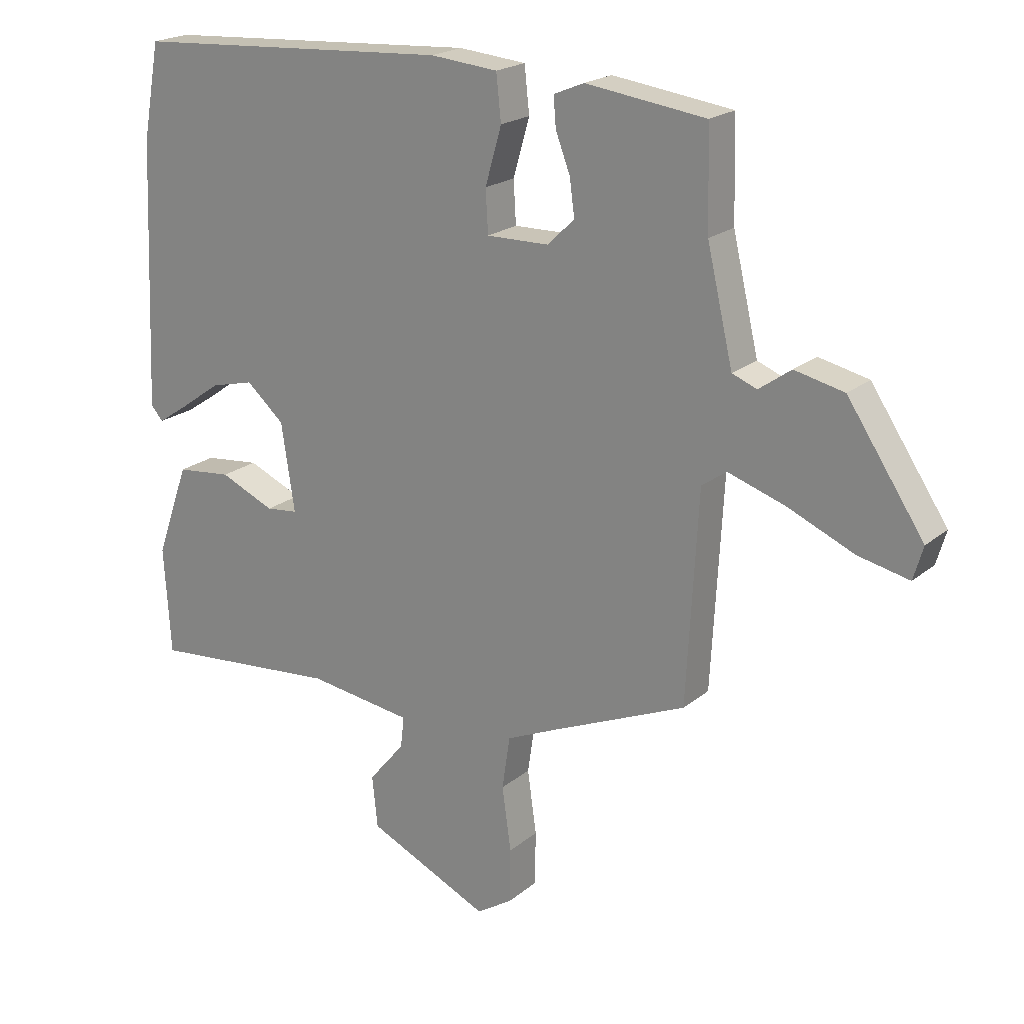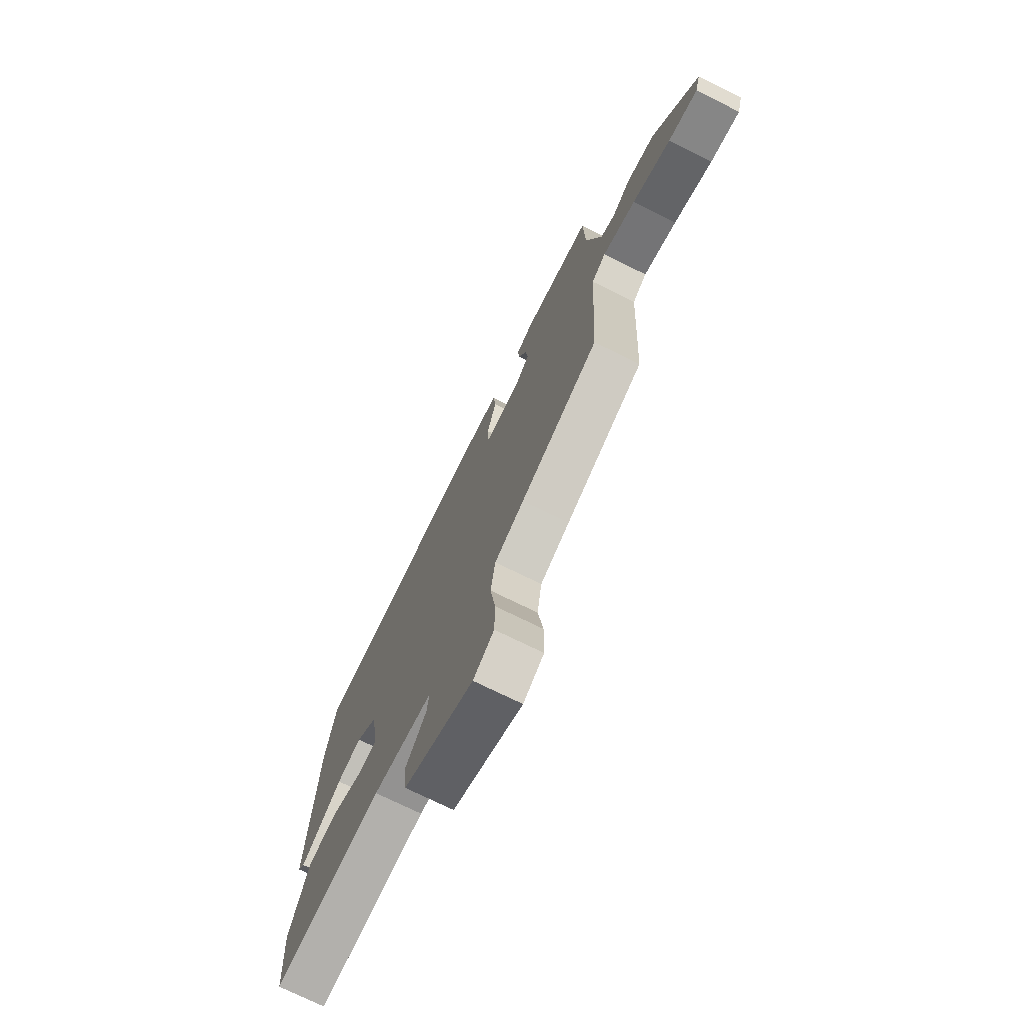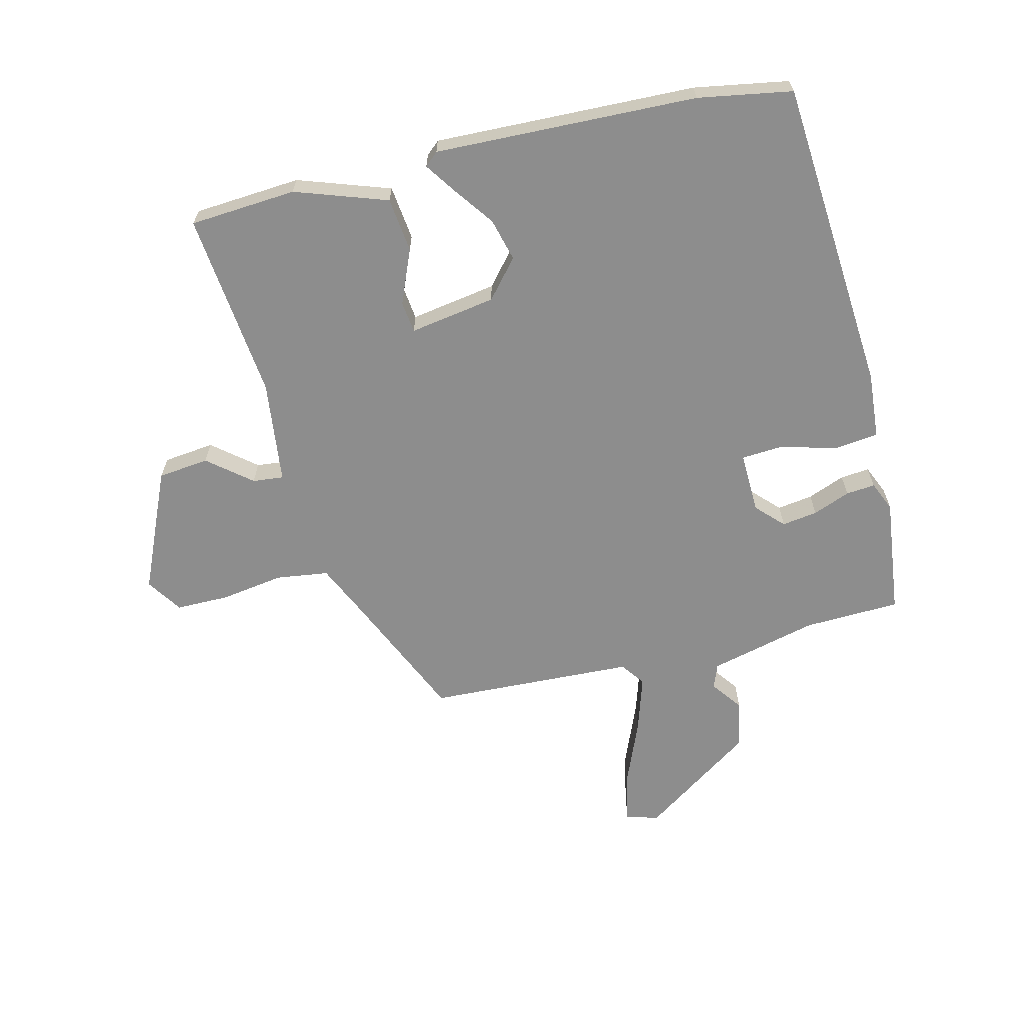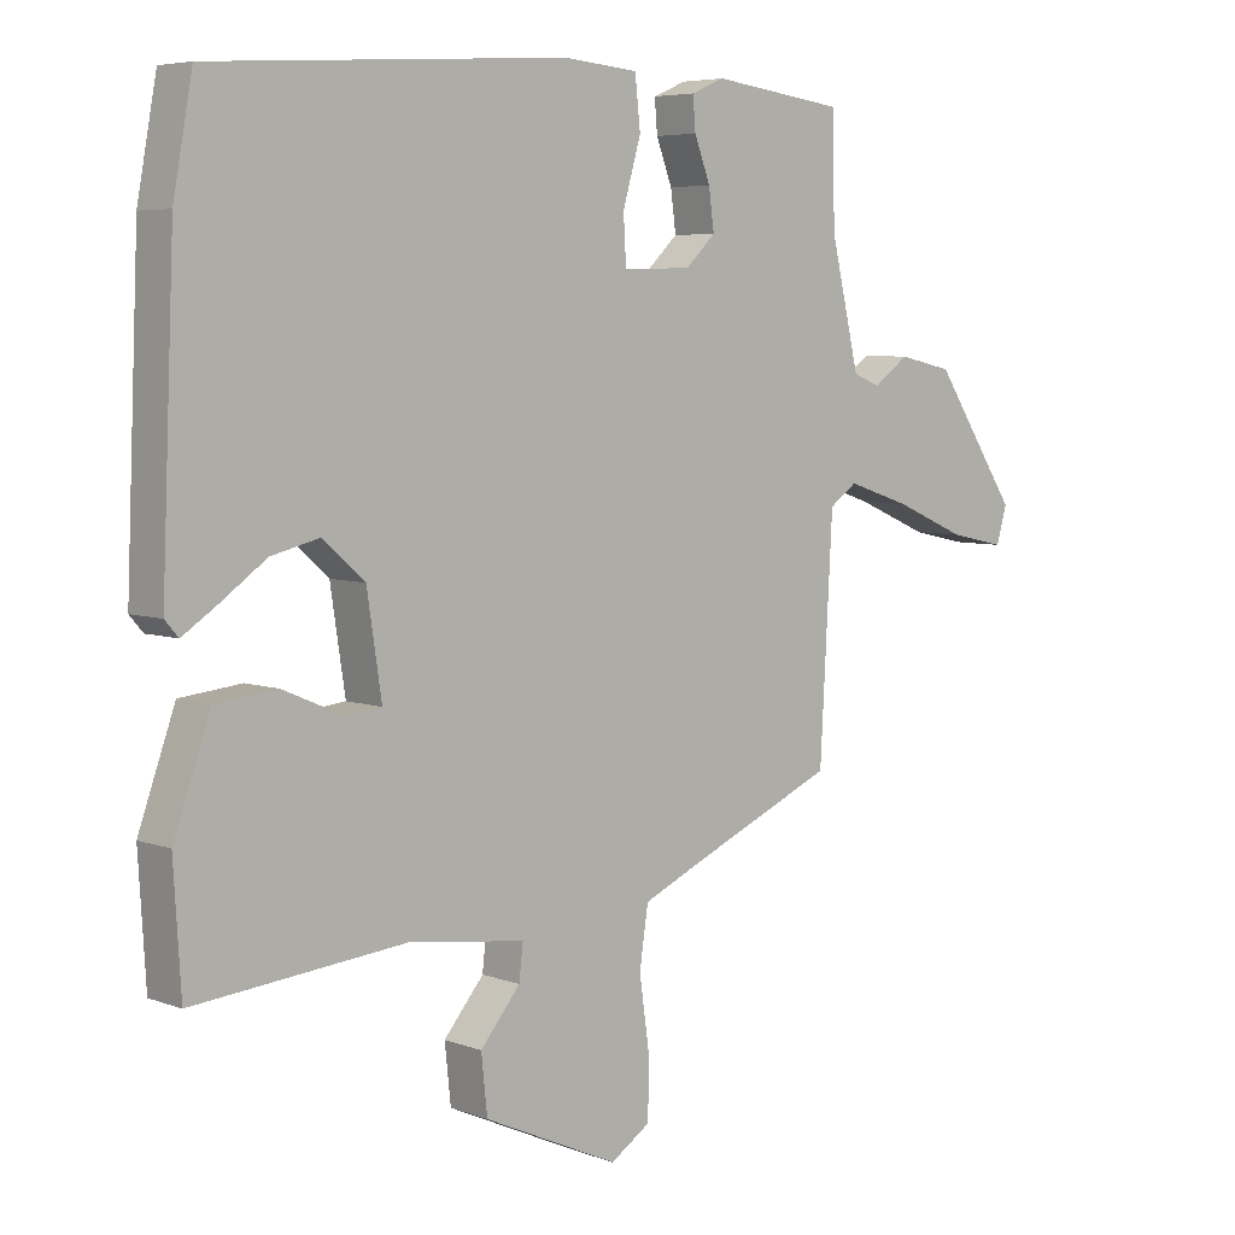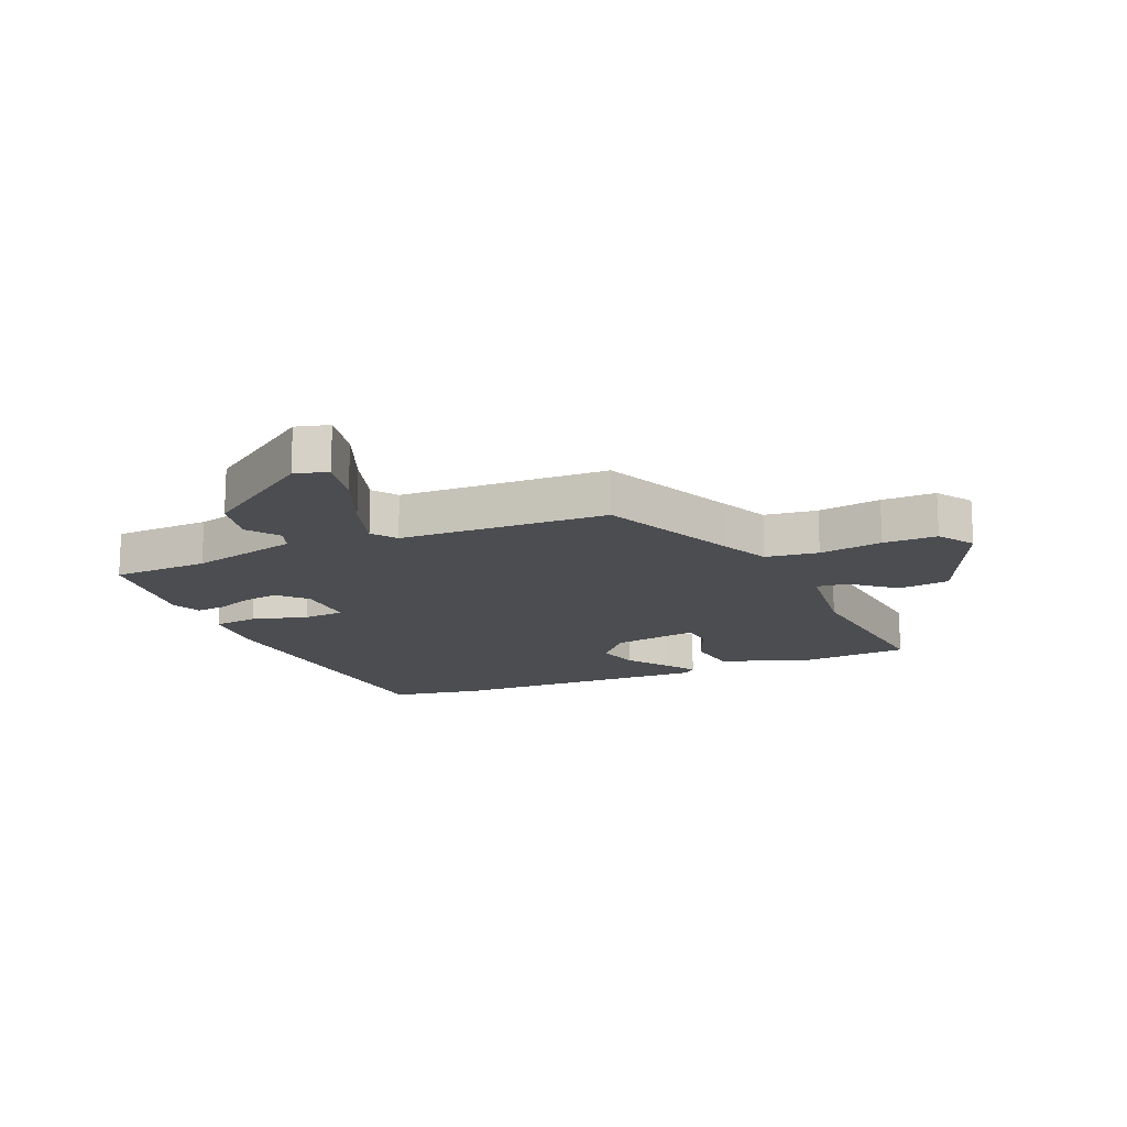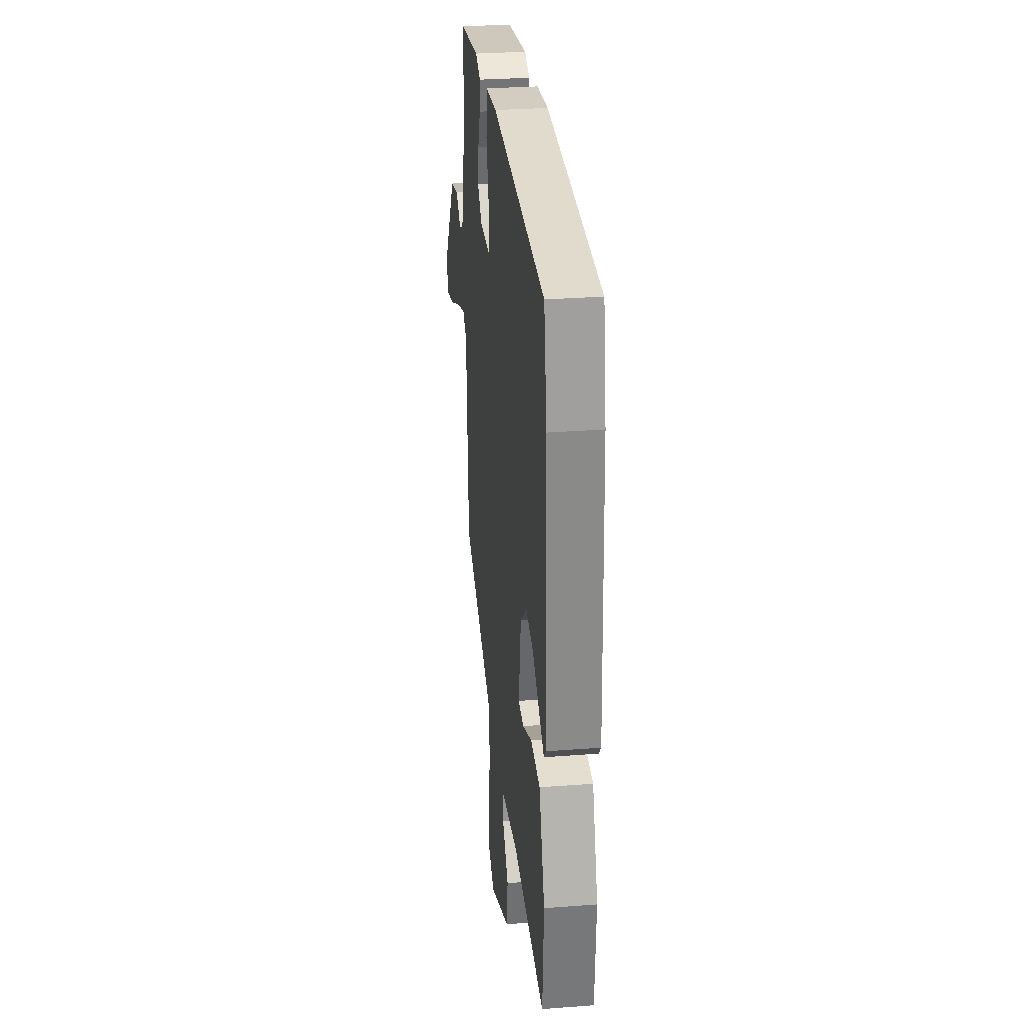
<metadata>
{"format":"obj","ext":"obj","renderer":"f3d","projection":"perspective","resolution":1024,"background":"white","views":[{"elev":20.7,"azim":34.9,"up":"+Z"},{"elev":-73.7,"azim":63.7,"up":"+Z"},{"elev":-64.6,"azim":-75.6,"up":"+Y"},{"elev":5.7,"azim":-42.0,"up":"+Z"},{"elev":-15.8,"azim":113.8,"up":"+Y"},{"elev":29.5,"azim":-96.4,"up":"+Z"}]}
</metadata>
<code>
v 0.474 0.07 -0.368
v 0.25 0.07 -0.465
v 0.165 0.07 -0.503
v 0.152 0.07 -0.591
v 0.167 0.07 -0.697
v 0.166 0.07 -0.787
v 0.106 0.07 -0.826
v -0.097 0.07 -0.734
v -0.106 0.07 -0.648
v -0.046 0.07 -0.576
v -0.04 0.07 -0.524
v -0.214 0.07 -0.501
v -0.531 0.07 -0.531
v -0.542 0.07 -0.351
v -0.487 0.07 -0.197
v -0.395 0.07 -0.187
v -0.304 0.07 -0.226
v -0.251 0.07 -0.22
v -0.273 0.07 -0.075
v -0.336 0.07 -0.02
v -0.408 0.07 -0.038
v -0.477 0.07 -0.087
v -0.528 0.07 -0.121
v -0.548 0.07 -0.098
v -0.529 0.07 0.343
v -0.5 0.07 0.501
v 0.031 0.07 0.535
v 0.143 0.07 0.525
v 0.151 0.07 0.45
v 0.124 0.07 0.356
v 0.128 0.07 0.286
v 0.231 0.07 0.288
v 0.276 0.07 0.331
v 0.268 0.07 0.391
v 0.244 0.07 0.454
v 0.24 0.07 0.503
v 0.29 0.07 0.524
v 0.489 0.07 0.498
v 0.493 0.07 0.336
v 0.536 0.07 0.153
v 0.577 0.07 0.137
v 0.63 0.07 0.175
v 0.712 0.07 0.157
v 0.839 0.07 -0.032
v 0.823 0.07 -0.087
v 0.739 0.07 -0.069
v 0.629 0.07 -0.022
v 0.534 0.07 0.009
v 0.493 0.07 -0.02
v 0.474 0 -0.368
v 0.25 0 -0.465
v 0.165 0 -0.503
v 0.152 0 -0.591
v 0.167 0 -0.697
v 0.166 0 -0.787
v 0.106 0 -0.826
v -0.097 0 -0.734
v -0.106 0 -0.648
v -0.046 0 -0.576
v -0.04 0 -0.524
v -0.214 0 -0.501
v -0.531 0 -0.531
v -0.542 0 -0.351
v -0.487 0 -0.197
v -0.395 0 -0.187
v -0.304 0 -0.226
v -0.251 0 -0.22
v -0.273 0 -0.075
v -0.336 0 -0.02
v -0.408 0 -0.038
v -0.477 0 -0.087
v -0.528 0 -0.121
v -0.548 0 -0.098
v -0.529 0 0.343
v -0.5 0 0.501
v 0.031 0 0.535
v 0.143 0 0.525
v 0.151 0 0.45
v 0.124 0 0.356
v 0.128 0 0.286
v 0.231 0 0.288
v 0.276 0 0.331
v 0.268 0 0.391
v 0.244 0 0.454
v 0.24 0 0.503
v 0.29 0 0.524
v 0.489 0 0.498
v 0.493 0 0.336
v 0.536 0 0.153
v 0.577 0 0.137
v 0.63 0 0.175
v 0.712 0 0.157
v 0.839 0 -0.032
v 0.823 0 -0.087
v 0.739 0 -0.069
v 0.629 0 -0.022
v 0.534 0 0.009
v 0.493 0 -0.02
f 45 46 47
f 44 45 47
f 43 44 47
f 42 43 47
f 41 42 47
f 40 41 47 48
f 39 40 48 49
f 38 39 49
f 37 38 49
f 36 37 49
f 35 36 49
f 34 35 49
f 28 29 30
f 27 28 30
f 26 27 30
f 25 26 30
f 24 25 30
f 23 24 30
f 22 23 30
f 21 22 30
f 20 21 30 31
f 19 20 31 32
f 15 16 17
f 14 15 17
f 13 14 17
f 12 13 17
f 11 12 17 18
f 8 9 10
f 7 8 10
f 6 7 10
f 5 6 10
f 4 5 10
f 3 4 10 11
f 18 19 32
f 11 18 32
f 3 11 32
f 2 3 32
f 33 34 49 1
f 1 2 32 33
f 96 95 94
f 96 94 93
f 96 93 92
f 96 92 91
f 96 91 90
f 97 96 90 89
f 98 97 89 88
f 98 88 87
f 98 87 86
f 98 86 85
f 98 85 84
f 98 84 83
f 79 78 77
f 79 77 76
f 79 76 75
f 79 75 74
f 79 74 73
f 79 73 72
f 79 72 71
f 79 71 70
f 80 79 70 69
f 81 80 69 68
f 66 65 64
f 66 64 63
f 66 63 62
f 66 62 61
f 67 66 61 60
f 59 58 57
f 59 57 56
f 59 56 55
f 59 55 54
f 59 54 53
f 60 59 53 52
f 81 68 67
f 81 67 60
f 81 60 52
f 81 52 51
f 50 98 83 82
f 82 81 51 50
f 1 50 51 2
f 2 51 52 3
f 3 52 53 4
f 4 53 54 5
f 5 54 55 6
f 6 55 56 7
f 7 56 57 8
f 8 57 58 9
f 9 58 59 10
f 10 59 60 11
f 11 60 61 12
f 12 61 62 13
f 13 62 63 14
f 14 63 64 15
f 15 64 65 16
f 16 65 66 17
f 17 66 67 18
f 18 67 68 19
f 19 68 69 20
f 20 69 70 21
f 21 70 71 22
f 22 71 72 23
f 23 72 73 24
f 24 73 74 25
f 25 74 75 26
f 26 75 76 27
f 27 76 77 28
f 28 77 78 29
f 29 78 79 30
f 30 79 80 31
f 31 80 81 32
f 32 81 82 33
f 33 82 83 34
f 34 83 84 35
f 35 84 85 36
f 36 85 86 37
f 37 86 87 38
f 38 87 88 39
f 39 88 89 40
f 40 89 90 41
f 41 90 91 42
f 42 91 92 43
f 43 92 93 44
f 44 93 94 45
f 45 94 95 46
f 46 95 96 47
f 47 96 97 48
f 48 97 98 49
f 49 98 50 1

</code>
